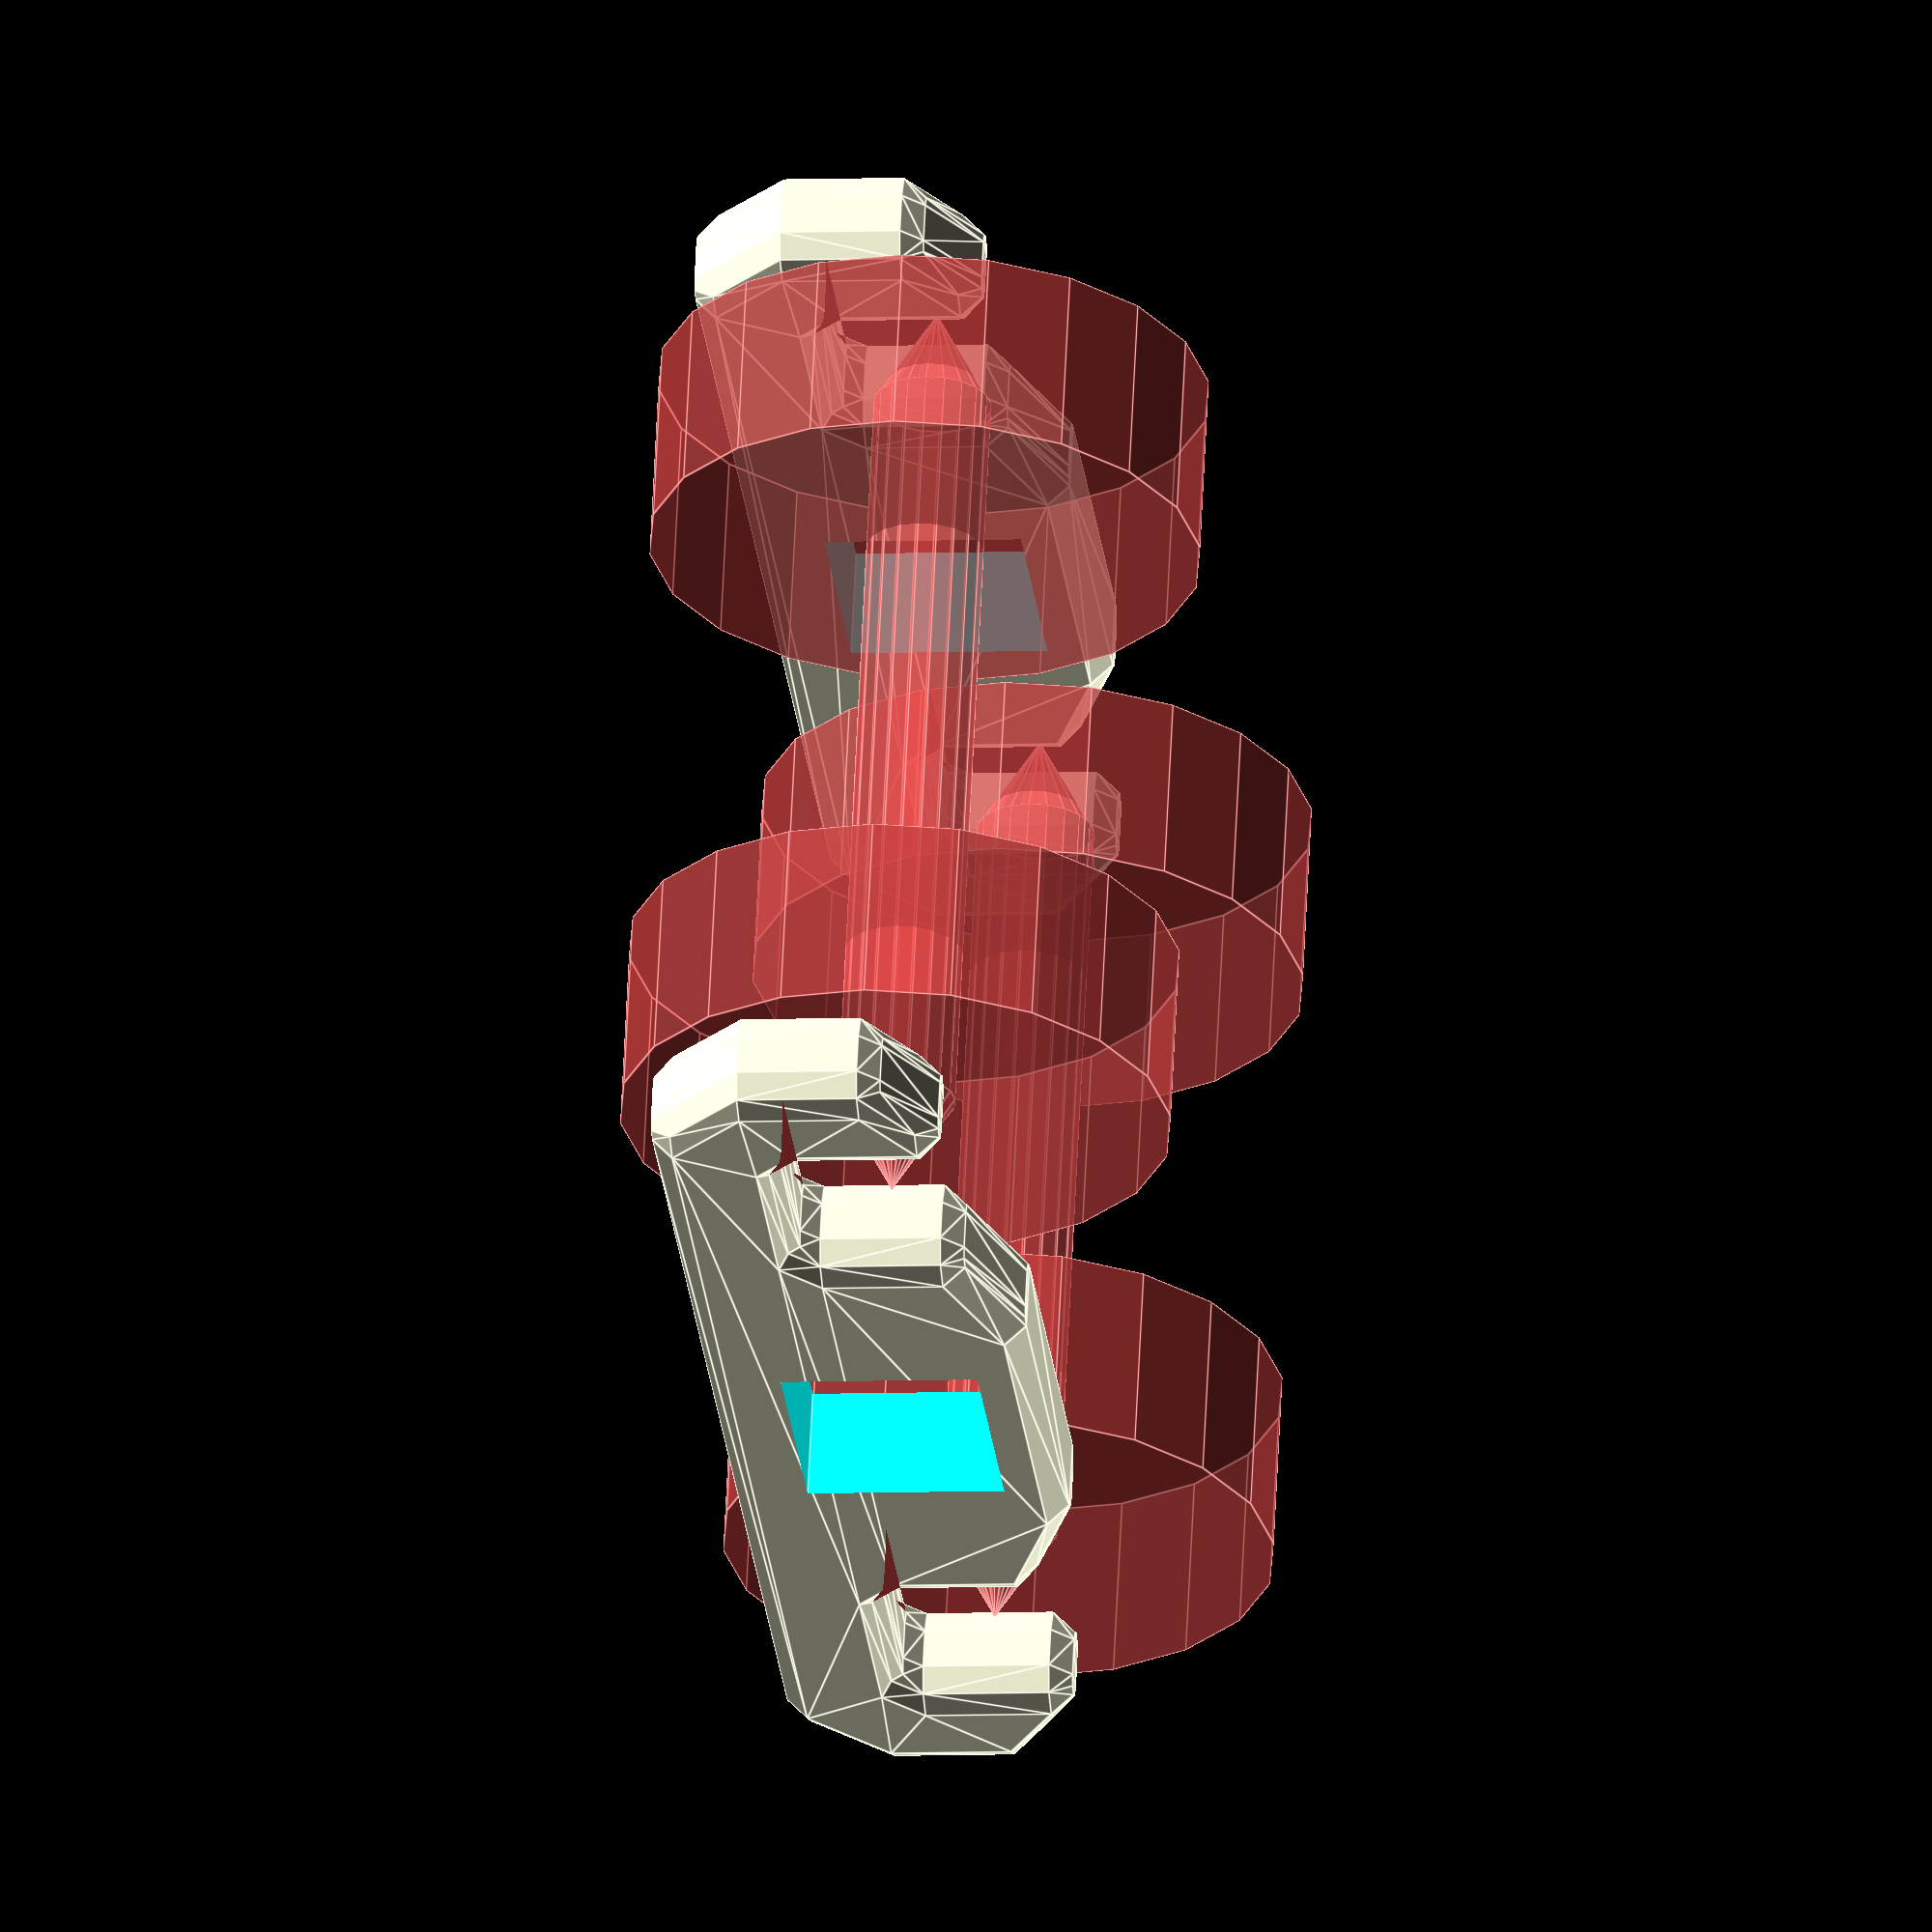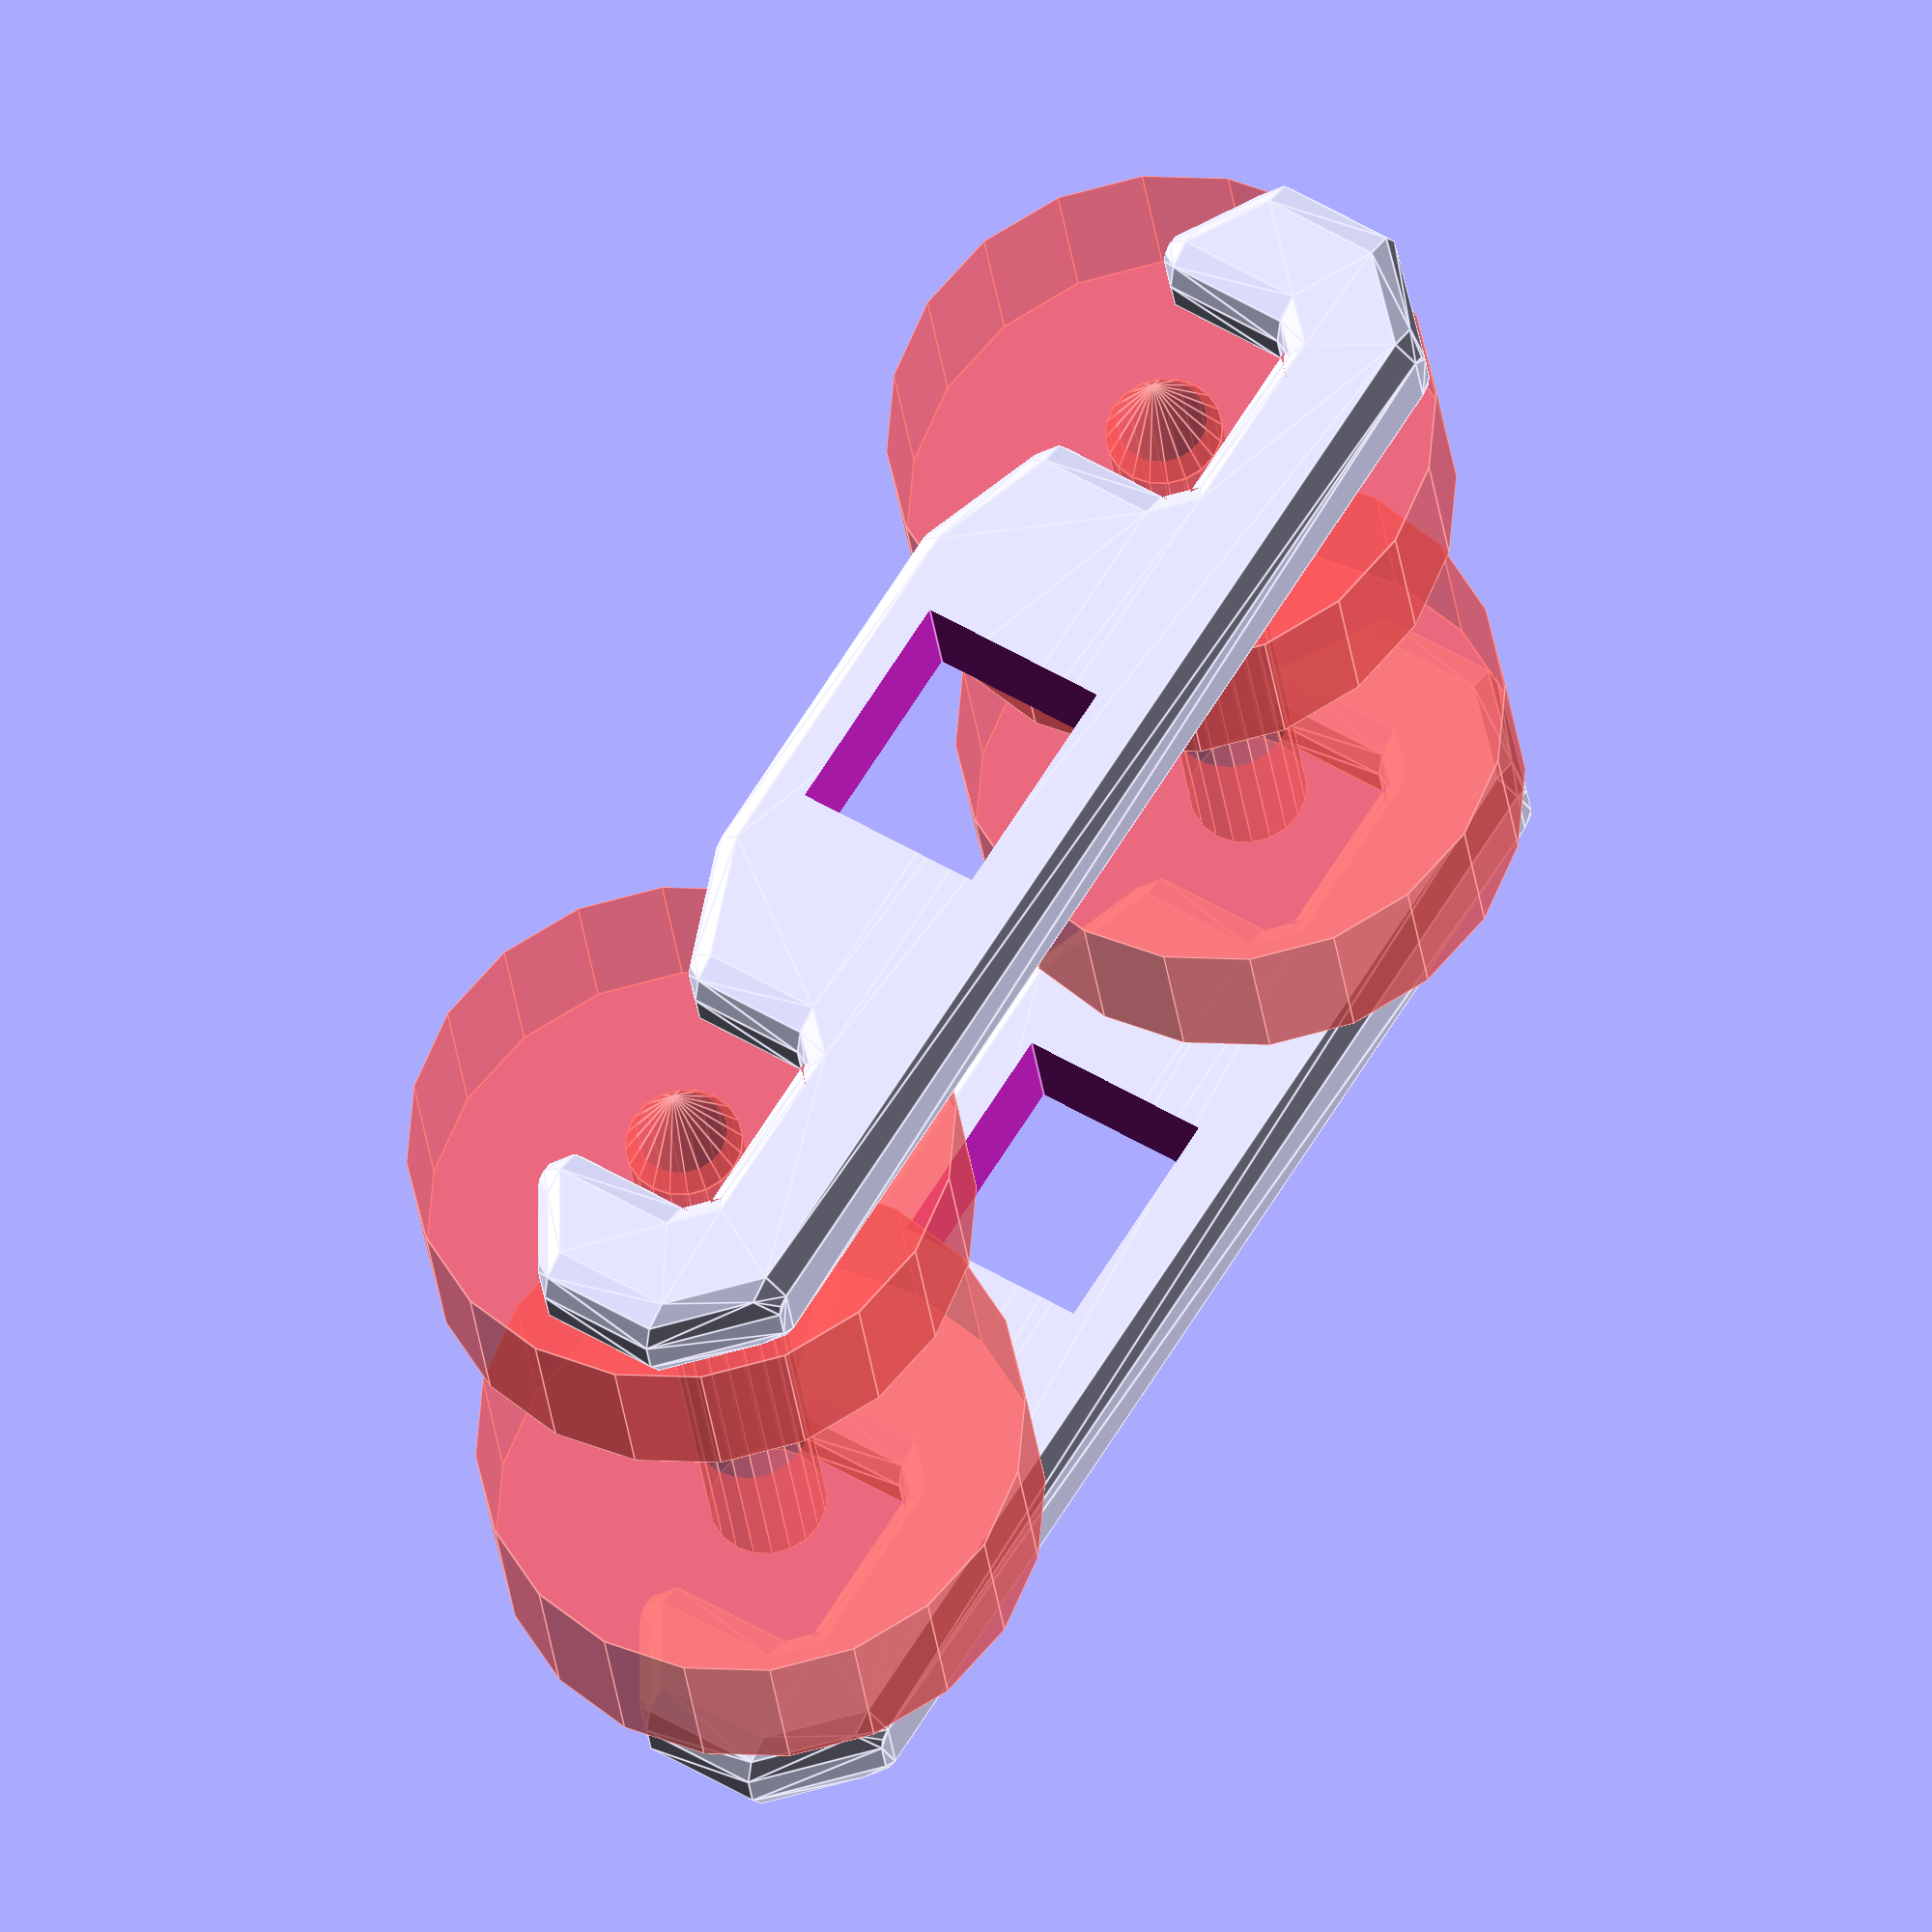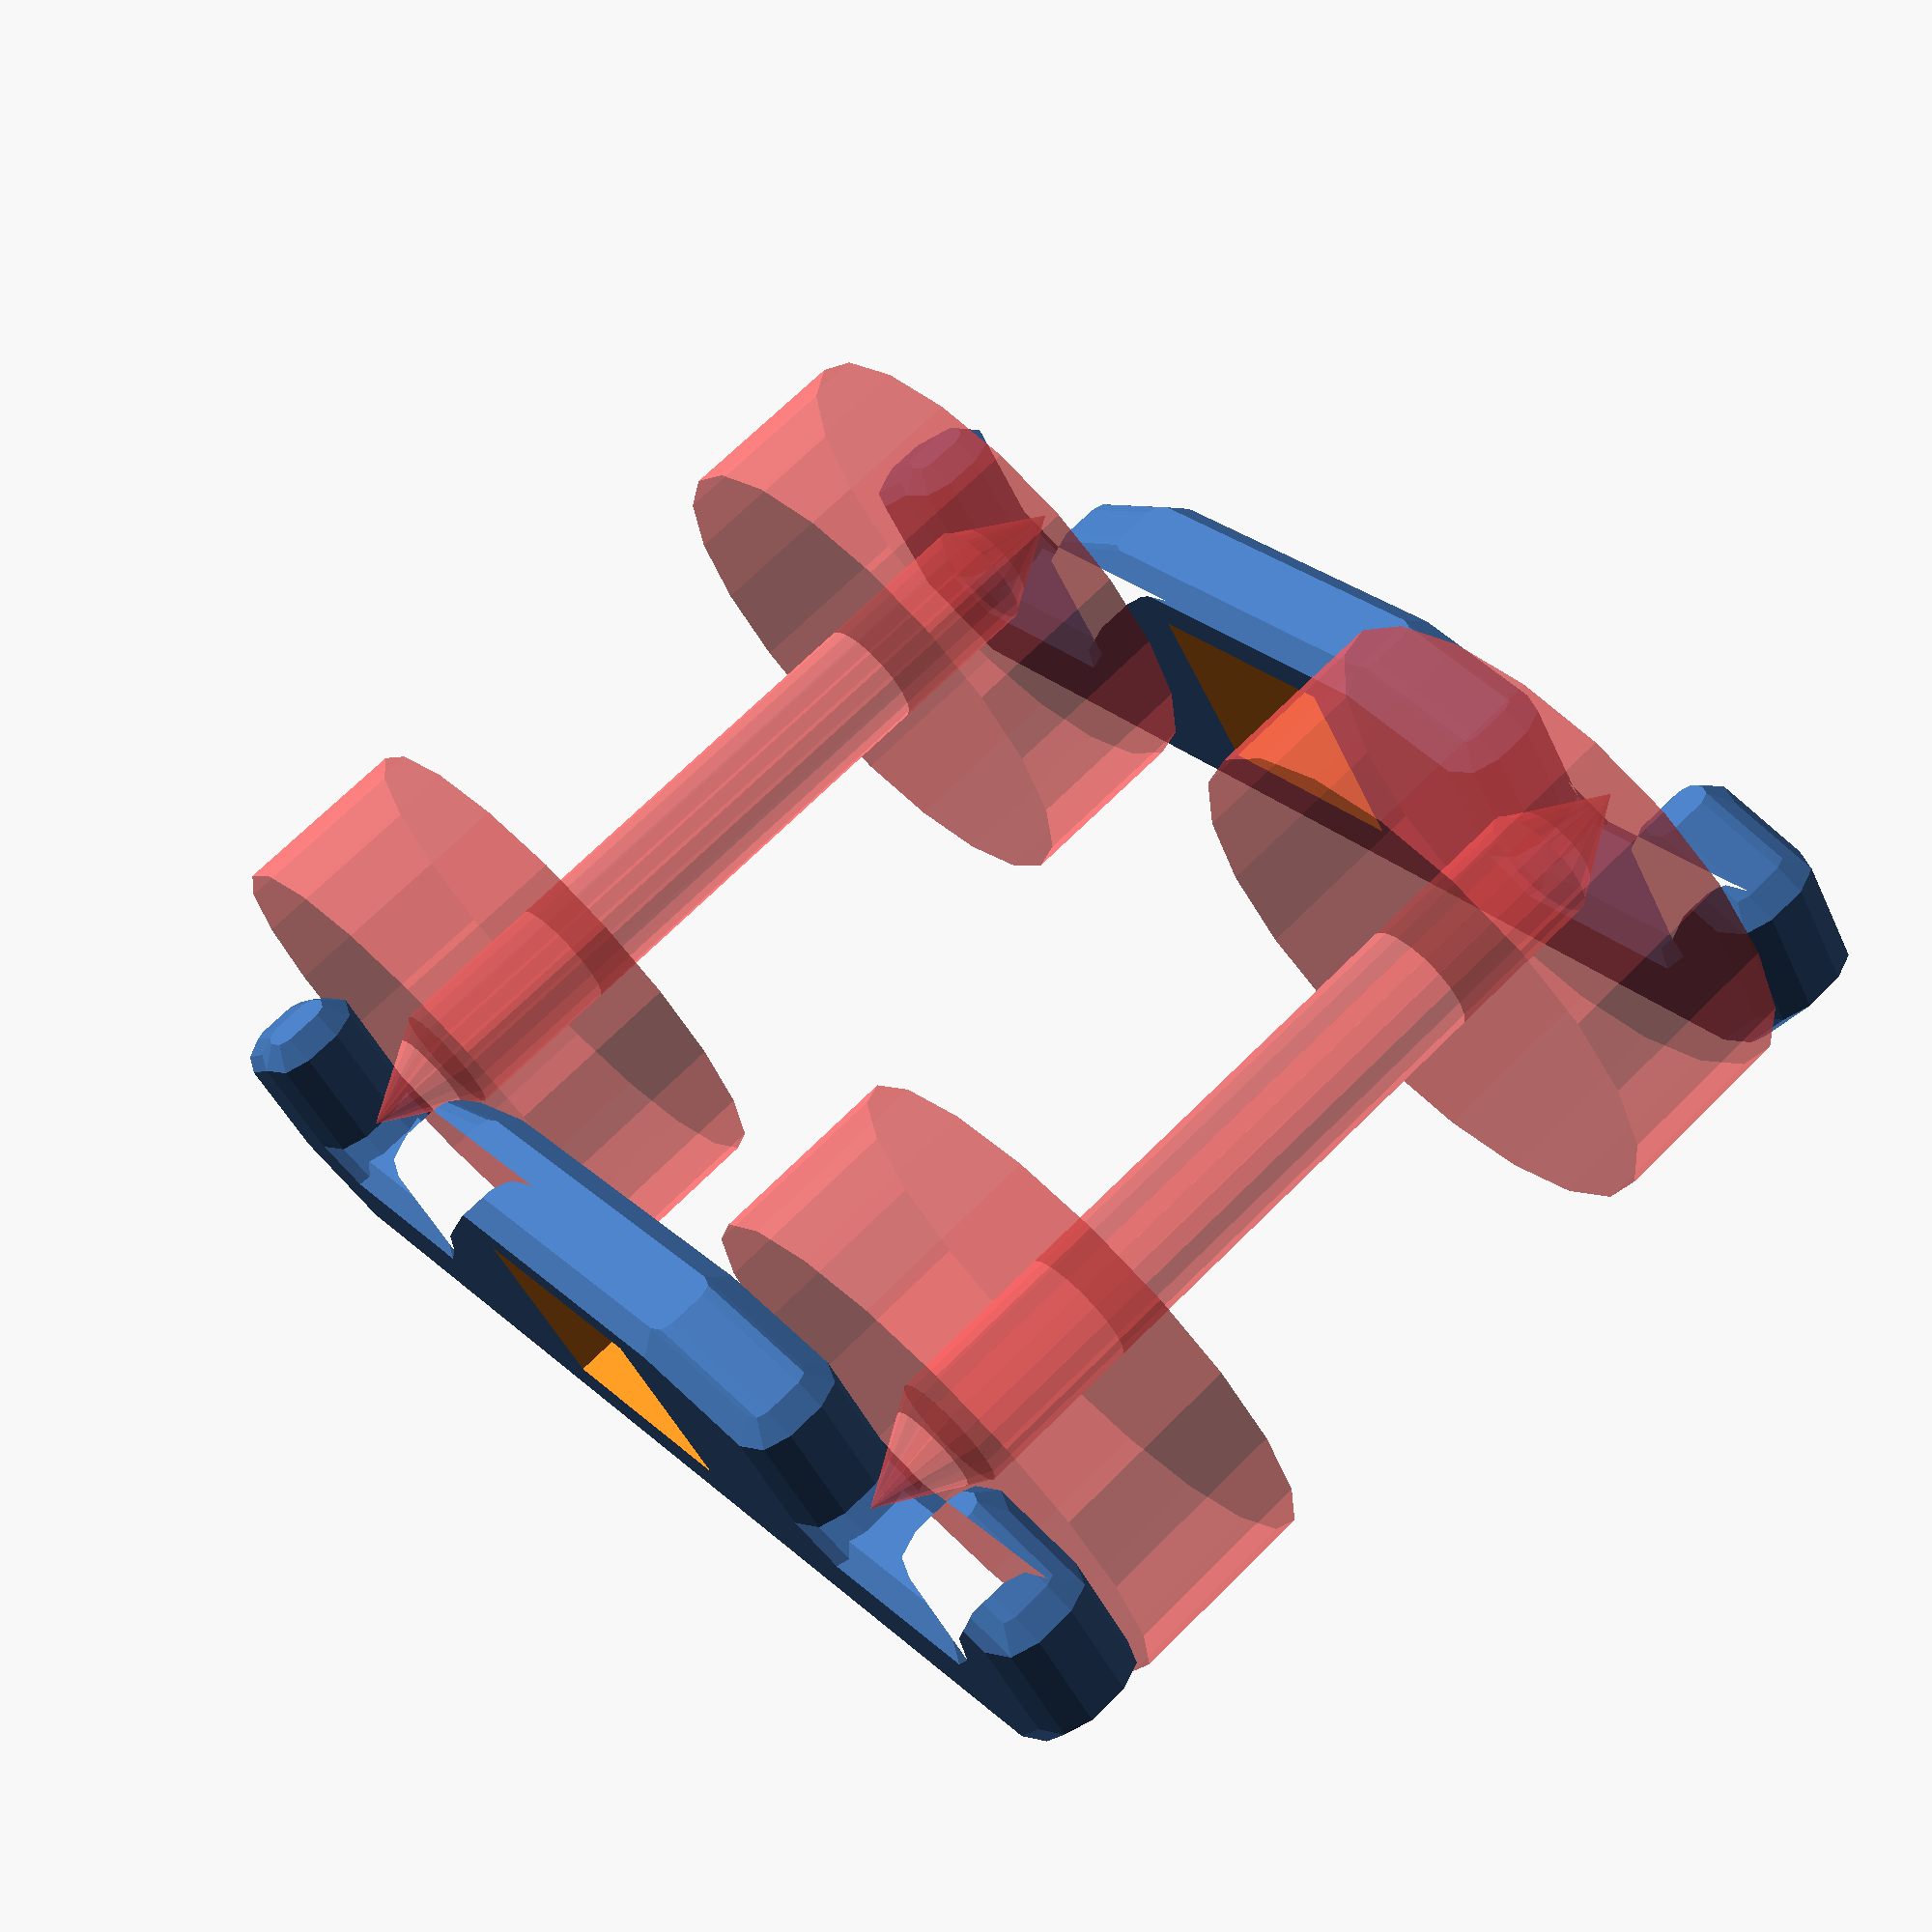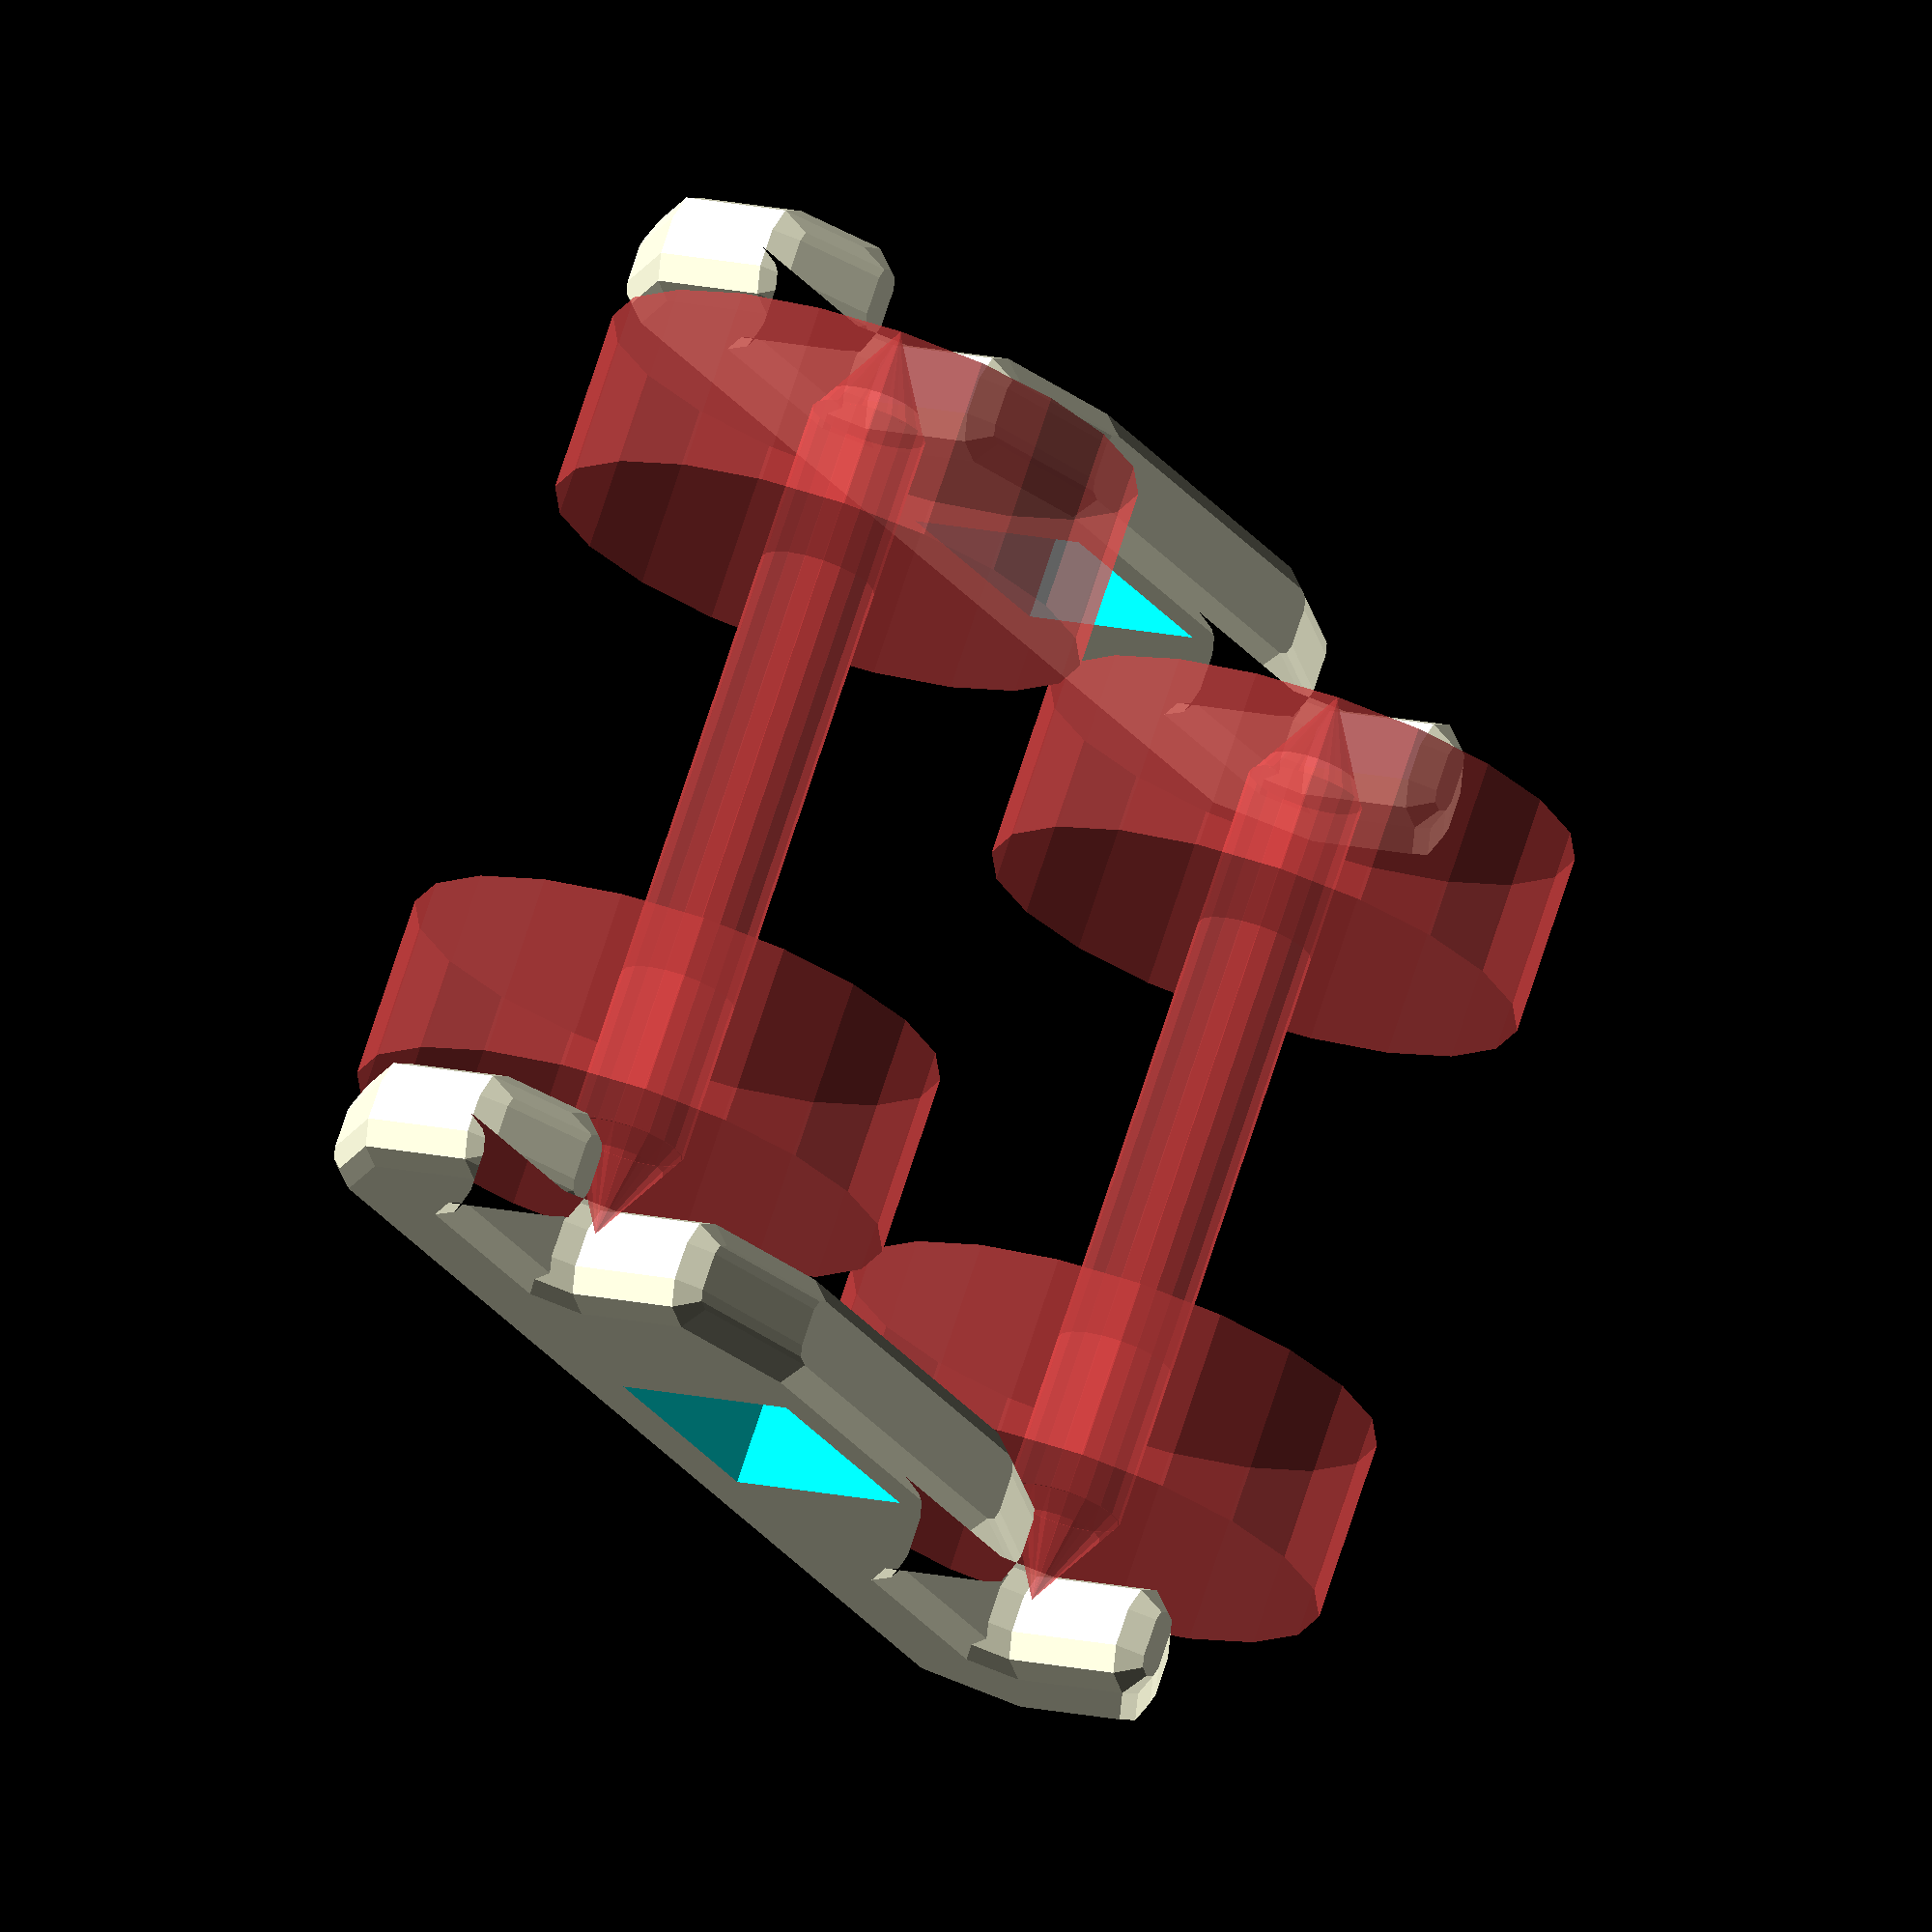
<openscad>
AXLE_DISTANCE = 23;
BOGIE_SADDLE_HEIGHT = 7.9;

WHEEL_D = 11.5;

AXLE_HEIGHT = WHEEL_D / 2;
AXLE_INNER_SPACING = 11.5; // between that area only axle itself 

// spacing for axle/wheels to fit
SP_AXLE_LEN = 25;
SP_WHEEL_OUTER_DISTANCE = 21;
SP_WHEEL_DIAMETER = 14; //
SP_WHEEL_WIDTH = (SP_WHEEL_OUTER_DISTANCE-AXLE_INNER_SPACING)/2;
SP_AXLE_D = 3;
SP_AXLE_END_ANGLE_2 = 30; // _2 means half of the angle

SP_AXLE_END_LEN = (SP_AXLE_D / 2) / tan(SP_AXLE_END_ANGLE_2);

//

XXX_THICKNESS = 3;
XXX_ROUNDNESS = 1;

_bogie();
#_totalAxleSpacing();

module _bogie() {
    translate([0,-SP_WHEEL_OUTER_DISTANCE/2])
        _sideRight();
    translate([0,SP_WHEEL_OUTER_DISTANCE/2])
        mirror([0,1,0])
            _sideRight();
}

module _sideRight() {
    difference() {
        minkowski(){ sphere(XXX_ROUNDNESS, $fn=8);
        rotate(90, [1,0,0])
            translate([0,0,XXX_ROUNDNESS])
                linear_extrude(XXX_THICKNESS-2*XXX_ROUNDNESS)
                    offset(-XXX_ROUNDNESS)
                        _xxxProfile();
        }
        //
        translate([0,0,7])
        cube([6, 100, 5],true);
    }
}

module _xxxProfile() {
    _xxxProfileHalf();
    mirror([1,0,0])
        _xxxProfileHalf();
}

module _xxxProfileHalf() {
    _y_up = 11.5;
    _y_down = 3;
    _x_max = AXLE_DISTANCE/2+6.5;
    _up_corner = 2.5;
    _wheelx_2 = 2.5;
    polygon([
        // *** uper row center
        [-0.01,_y_up],
        // move to right
        [_x_max-_up_corner,_y_up],
        [_x_max,_y_up-_up_corner],
        [_x_max,AXLE_HEIGHT],
        // around the axle holder
        [AXLE_DISTANCE/2+_wheelx_2, AXLE_HEIGHT-_wheelx_2],
        [AXLE_DISTANCE/2+_wheelx_2, AXLE_HEIGHT+_wheelx_2],
        [AXLE_DISTANCE/2-_wheelx_2, AXLE_HEIGHT+_wheelx_2],
        [AXLE_DISTANCE/2-_wheelx_2, AXLE_HEIGHT-_wheelx_2/2],
        [AXLE_DISTANCE/2-_wheelx_2-4, _y_down],
        [-0.01,_y_down],
    ]);
}

module _totalAxleSpacing() {
    translate([-AXLE_DISTANCE/2, 0, AXLE_HEIGHT])
        _axleSpacing();
    translate([AXLE_DISTANCE/2, 0, AXLE_HEIGHT])
        _axleSpacing();
}

// spacing for one axle, axle centre along Y axis
module _axleSpacing() {
    // 
    rotate(90, [1,0,0])
        cylinder(SP_AXLE_LEN-2*SP_AXLE_END_LEN+0.1,
            SP_AXLE_D/2, SP_AXLE_D/2, true, $fn=20);
    // right end
    translate([0,-SP_AXLE_LEN/2+SP_AXLE_END_LEN])
        _axleEndSpaceRight();
    // left end
    translate([0,SP_AXLE_LEN/2-SP_AXLE_END_LEN])
        mirror([0,1,0])
            _axleEndSpaceRight();
    // right end
    translate([0,-AXLE_INNER_SPACING/2])
        _wheelSpaceRight();
    // left end
    translate([0,AXLE_INNER_SPACING/2])
        mirror([0,1,0])
            _wheelSpaceRight();
}

module _axleEndSpaceRight() { // torwards -Y
    rotate(90, [1,0,0])
        cylinder(SP_AXLE_END_LEN, SP_AXLE_D/2, 0, $fn=20);
    // TODO
}

module _wheelSpaceRight() { // torwards -Y
    rotate(90, [1,0,0])
        cylinder(SP_WHEEL_WIDTH, SP_WHEEL_DIAMETER/2, SP_WHEEL_DIAMETER/2, $fn=20);
}

</openscad>
<views>
elev=6.0 azim=338.0 roll=97.0 proj=o view=edges
elev=127.0 azim=168.5 roll=237.5 proj=o view=edges
elev=225.7 azim=129.3 roll=336.5 proj=p view=solid
elev=169.2 azim=327.3 roll=55.3 proj=o view=solid
</views>
